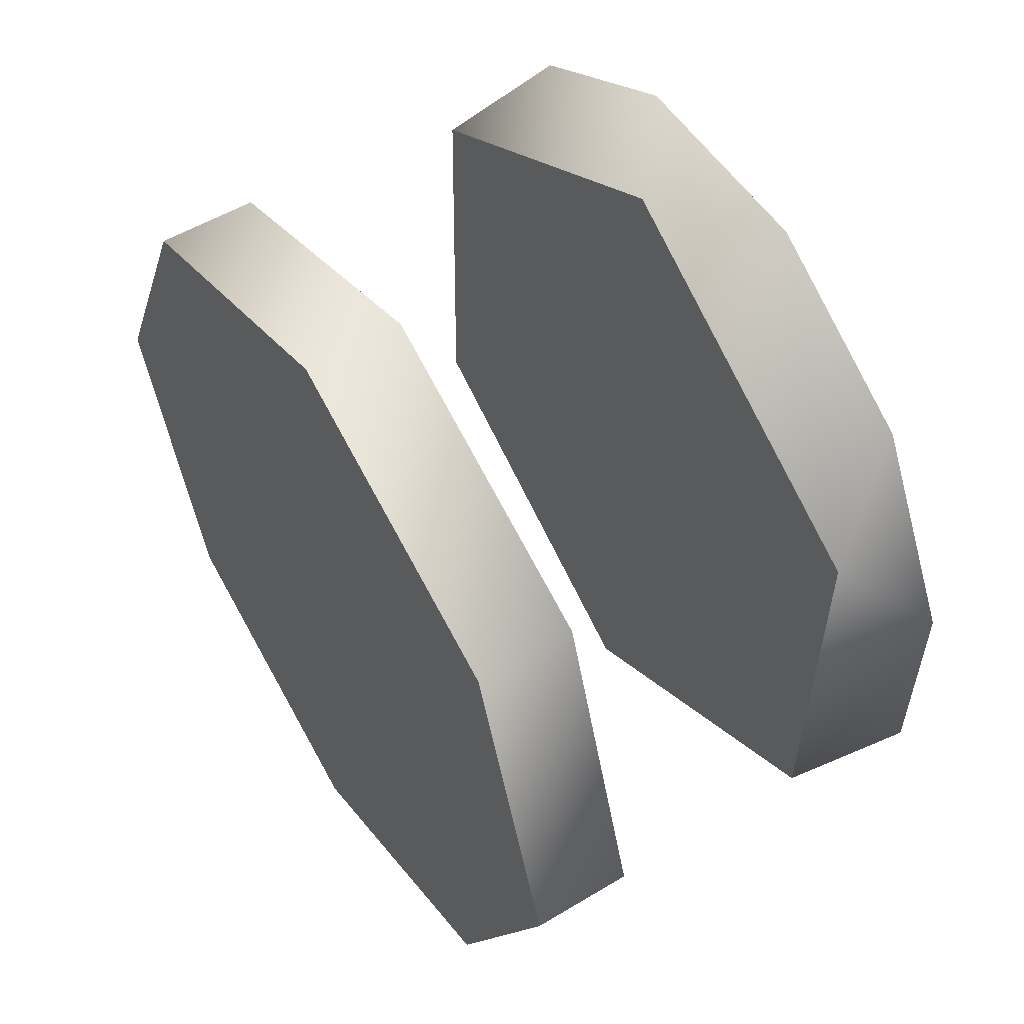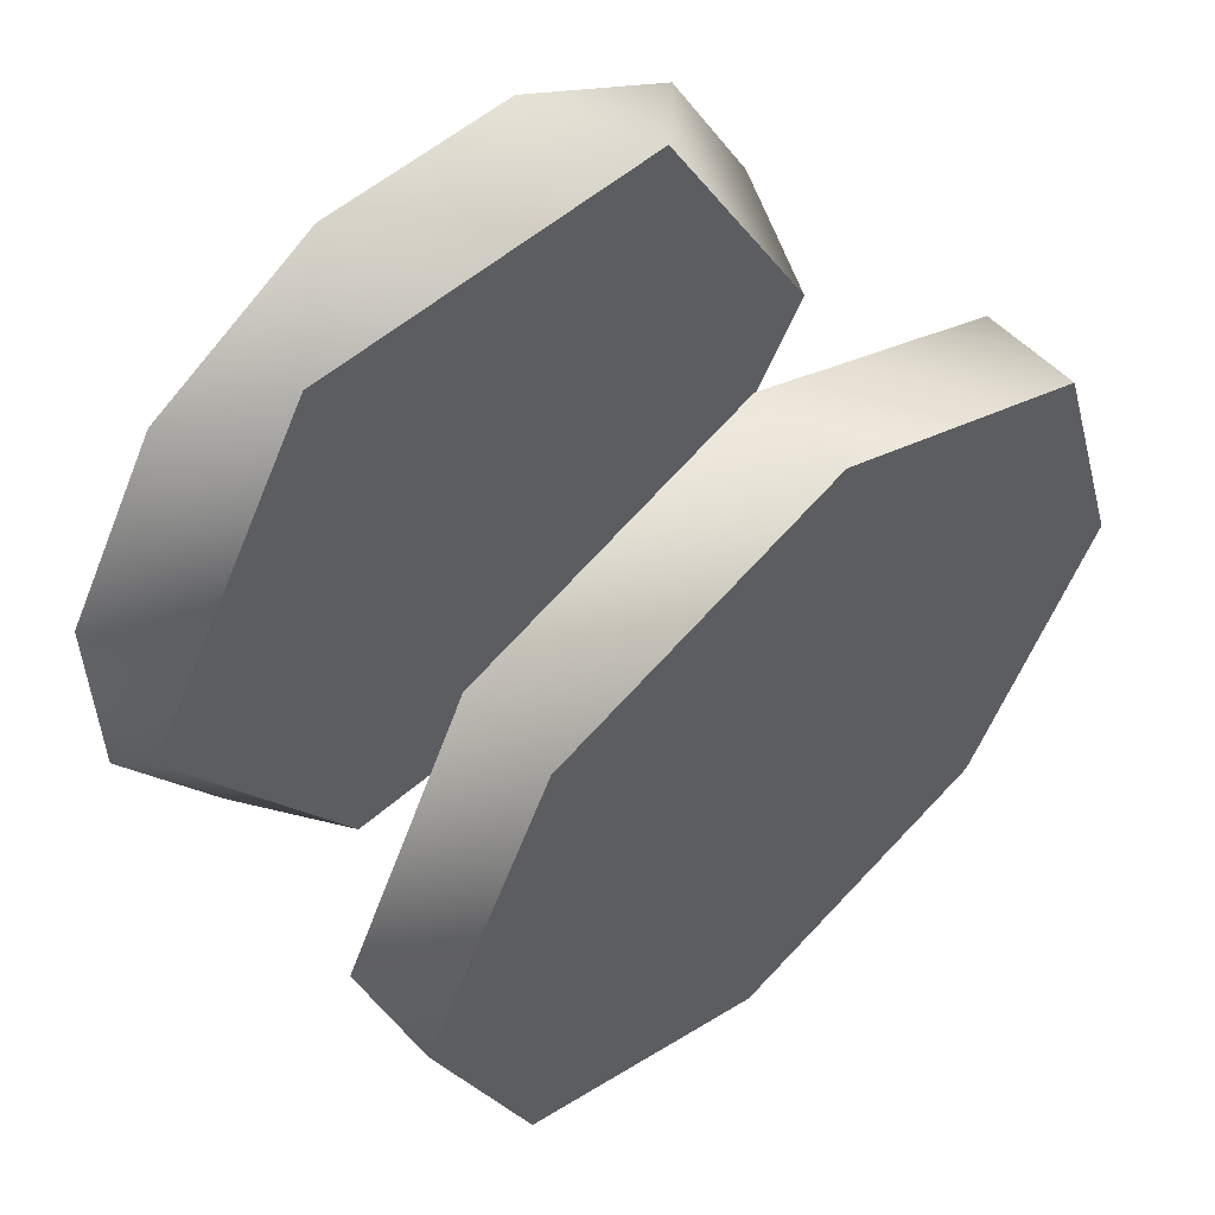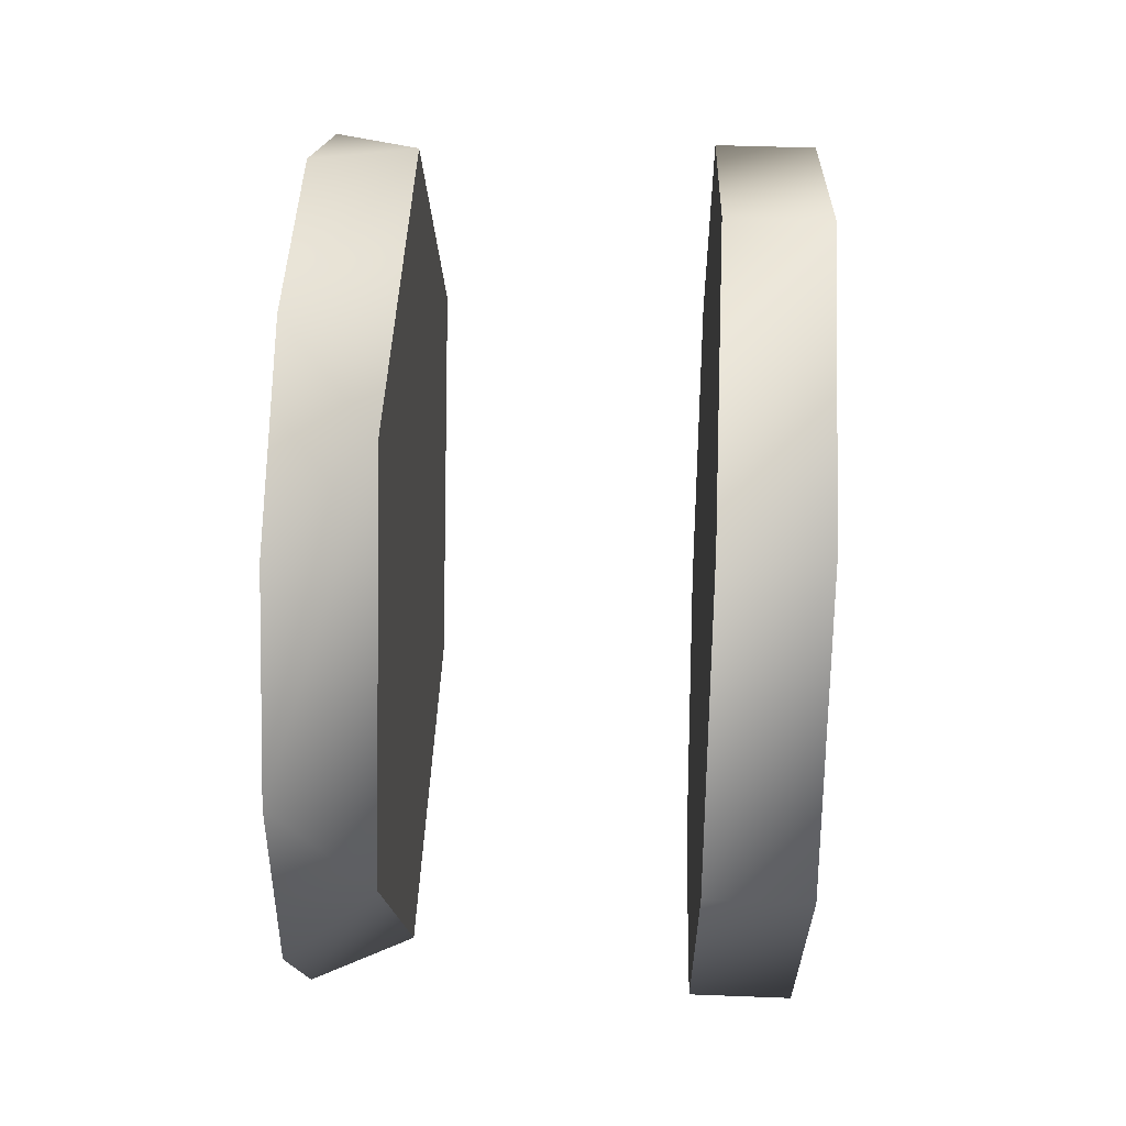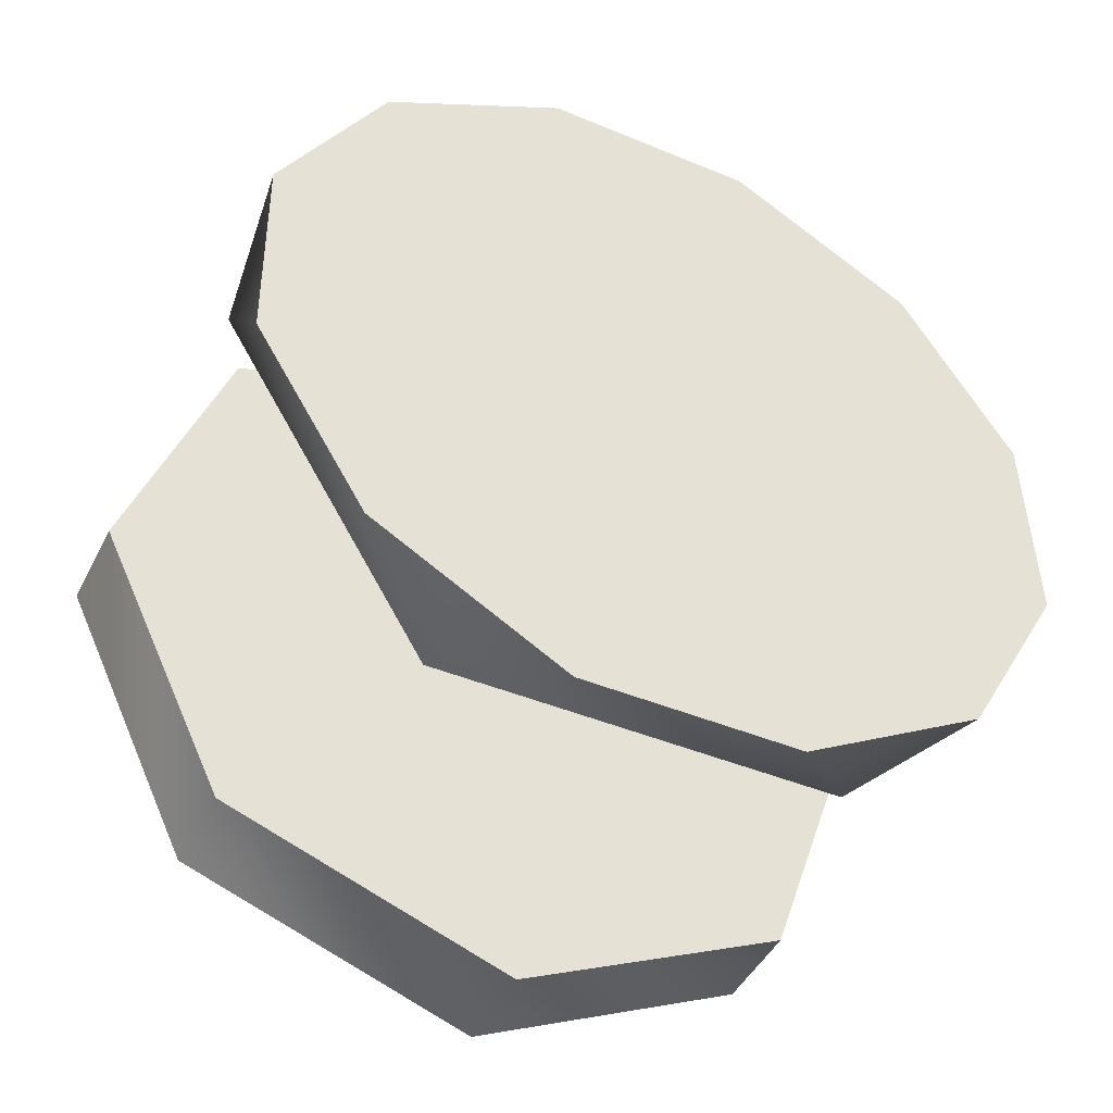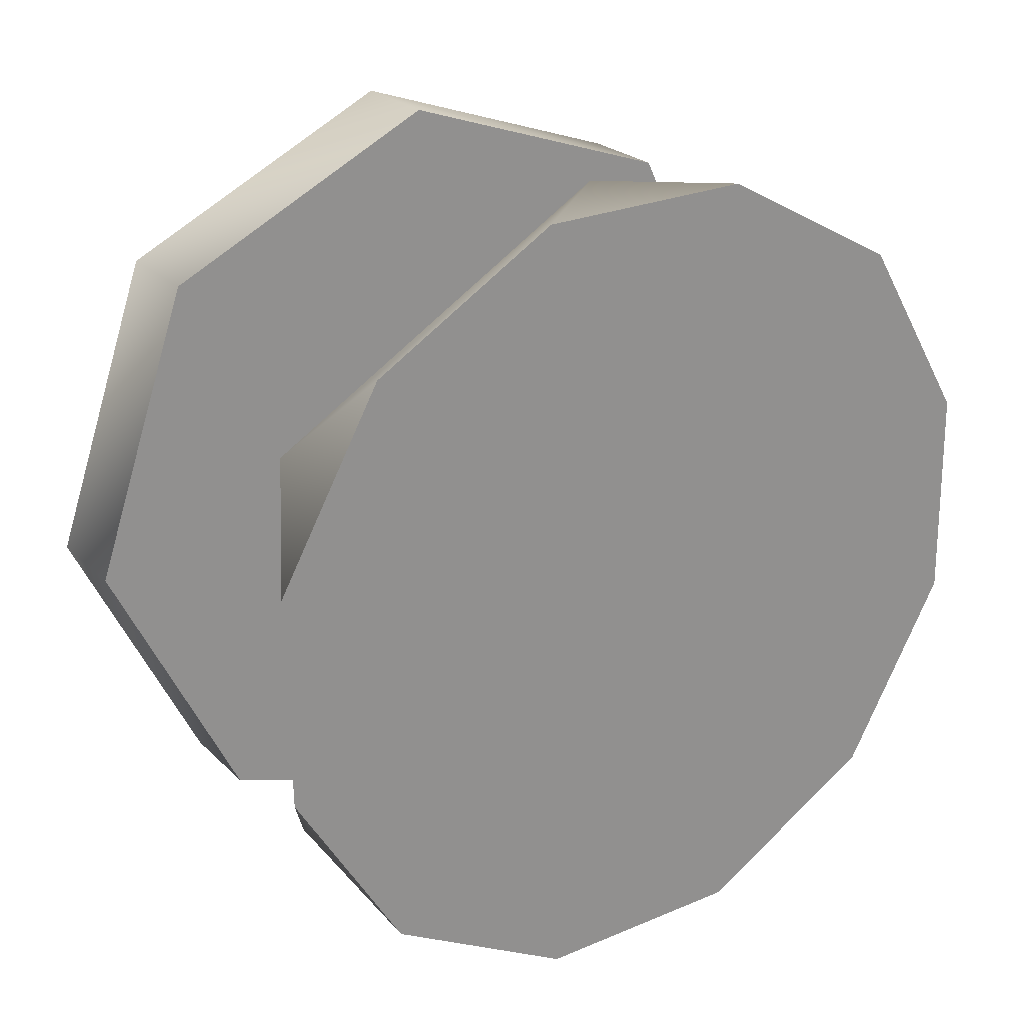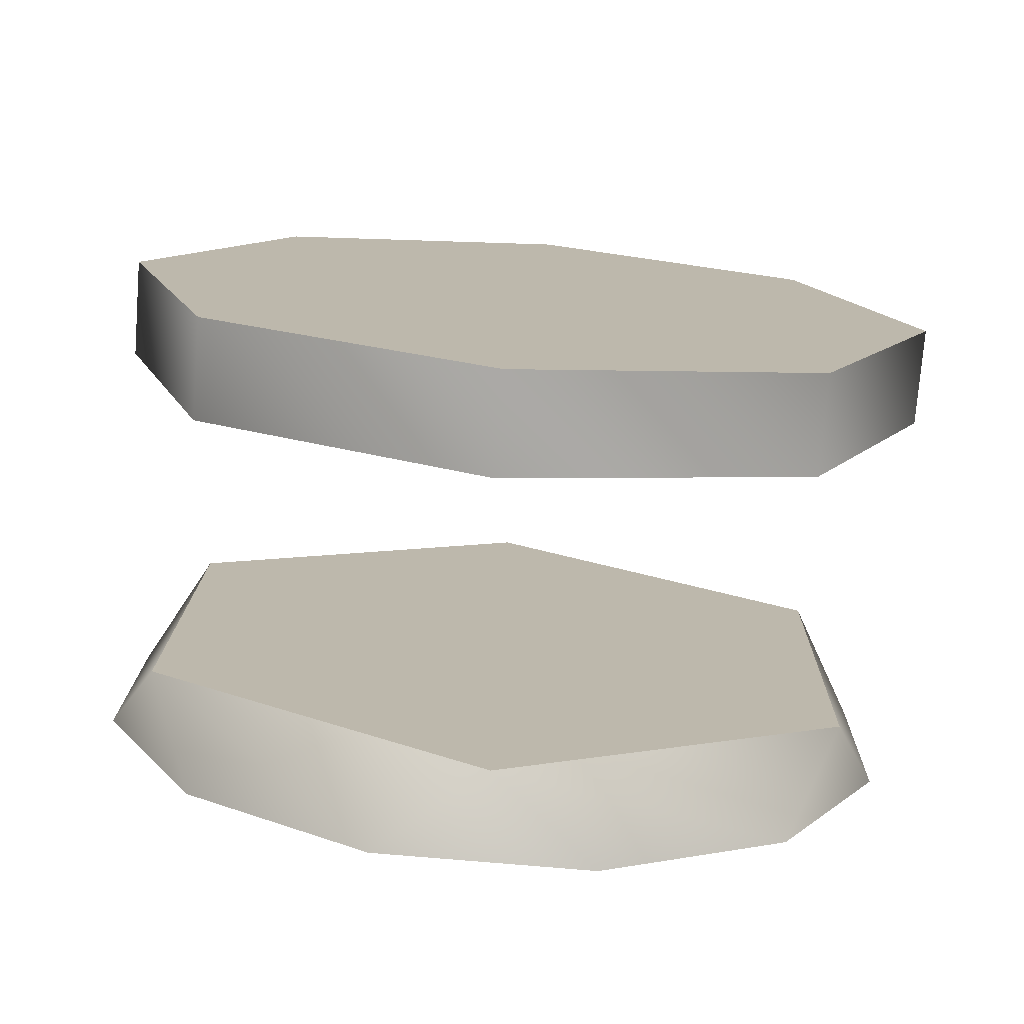
<metadata>
{"format":"obj","ext":"obj","renderer":"f3d","projection":"perspective","resolution":1024,"background":"white","views":[{"elev":53.5,"azim":147.3,"up":"+Z"},{"elev":56.0,"azim":47.1,"up":"+Y"},{"elev":46.7,"azim":2.5,"up":"+Y"},{"elev":-46.2,"azim":-116.0,"up":"+Y"},{"elev":24.4,"azim":-123.5,"up":"+Z"},{"elev":-75.5,"azim":85.5,"up":"+Z"}]}
</metadata>
<code>
v -1.122 -2.062 0.7885
v -1.122 -1.76 0.8917
v -1.22 -2.062 0.7885
v -1.22 -1.76 0.8917
v -1.122 -1.76 0.8917
v -1.122 -1.474 0.7516
v -1.22 -1.76 0.8917
v -1.22 -1.474 0.7516
v -1.122 -1.371 0.4504
v -1.22 -1.371 0.4504
v -1.122 -1.511 0.1644
v -1.22 -1.511 0.1644
v -1.122 -1.511 0.1644
v -1.122 -1.813 0.06118
v -1.22 -1.511 0.1644
v -1.22 -1.813 0.06118
v -1.122 -2.099 0.2013
v -1.22 -2.099 0.2013
v -1.122 -2.099 0.2013
v -1.122 -2.202 0.5025
v -1.22 -2.099 0.2013
v -1.22 -2.202 0.5025
v -1.122 -2.062 0.7885
v -1.122 -2.202 0.5025
v -1.122 -1.511 0.1644
v -1.122 -1.813 0.06118
v -1.22 -2.202 0.5025
v -1.22 -2.062 0.7885
v -1.22 -1.813 0.06118
v -1.22 -1.511 0.1644
v -1.122 -1.76 0.8917
v -1.122 -1.371 0.4504
v -1.22 -1.371 0.4504
v -1.22 -1.76 0.8917
v -1.122 -2.099 0.2013
v -1.22 -2.099 0.2013
v -1.122 -1.474 0.7516
v -1.22 -1.474 0.7516
v -1.501 -1.436 0.6729
v -1.501 -1.443 0.271
v -1.592 -1.384 0.5787
v -1.592 -1.388 0.3633
v -1.592 -1.388 0.3633
v -1.501 -1.443 0.271
v -1.592 -1.499 0.1787
v -1.501 -1.795 0.07624
v -1.592 -1.687 0.07434
v -1.592 -1.903 0.07813
v -1.501 -2.139 0.2833
v -1.592 -2.087 0.1891
v -1.592 -2.087 0.1891
v -1.501 -2.139 0.2833
v -1.592 -2.192 0.3775
v -1.501 -2.132 0.6851
v -1.592 -2.188 0.5928
v -1.592 -2.077 0.7774
v -1.501 -1.781 0.8799
v -1.592 -1.889 0.8818
v -1.592 -1.889 0.8818
v -1.501 -1.781 0.8799
v -1.592 -1.673 0.878
v -1.592 -1.489 0.7671
v -1.501 -2.139 0.2833
v -1.501 -1.436 0.6729
v -1.501 -2.132 0.6851
v -1.592 -1.489 0.7671
v -1.592 -1.384 0.5787
v -1.592 -2.188 0.5928
v -1.592 -2.192 0.3775
v -1.501 -1.443 0.271
v -1.592 -2.087 0.1891
v -1.592 -1.388 0.3633
v -1.501 -1.781 0.8799
v -1.592 -1.673 0.878
v -1.592 -2.077 0.7774
v -1.501 -1.795 0.07624
v -1.592 -1.903 0.07813
v -1.592 -1.499 0.1787
v -1.592 -1.889 0.8818
v -1.592 -1.687 0.07434
g group_79_140627858842816
f 1 2 3
f 3 2 4
f 5 6 7
f 7 6 8
f 6 9 8
f 8 9 10
f 9 11 10
f 10 11 12
f 13 14 15
f 15 14 16
f 14 17 16
f 16 17 18
f 19 20 21
f 21 20 22
f 20 1 22
f 22 1 3
f 23 24 25
f 25 24 26
f 27 28 29
f 29 28 30
f 23 25 31
f 31 25 32
f 30 28 33
f 33 28 34
f 24 35 26
f 29 36 27
f 32 37 31
f 34 38 33
f 39 40 41
f 41 40 42
f 43 44 45
f 44 46 45
f 45 46 47
f 47 46 48
f 46 49 48
f 48 49 50
f 51 52 53
f 52 54 53
f 53 54 55
f 55 54 56
f 54 57 56
f 56 57 58
f 59 60 61
f 60 39 61
f 61 39 62
f 62 39 41
f 63 64 65
f 66 67 68
f 68 67 69
f 64 63 70
f 69 67 71
f 71 67 72
f 65 64 73
f 66 68 74
f 74 68 75
f 70 63 76
f 71 72 77
f 77 72 78
f 75 79 74
f 78 80 77

</code>
